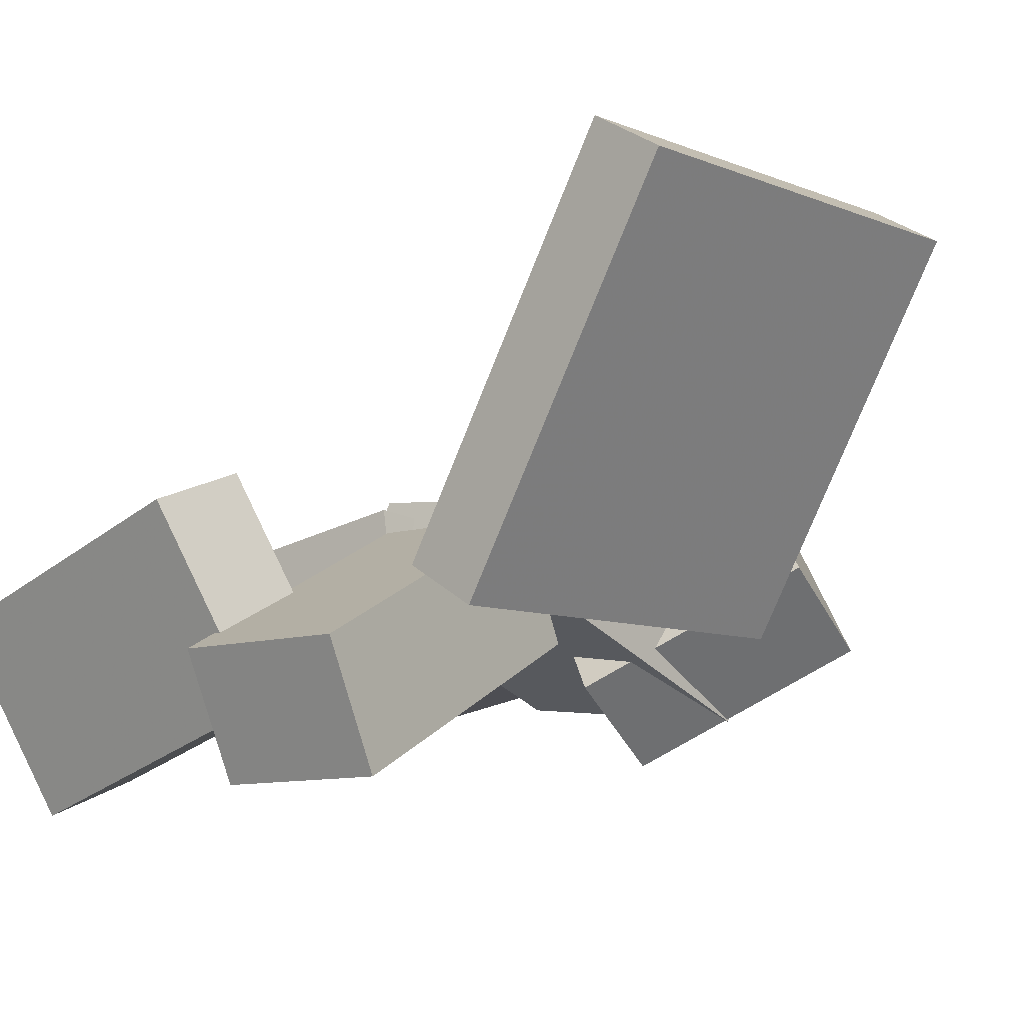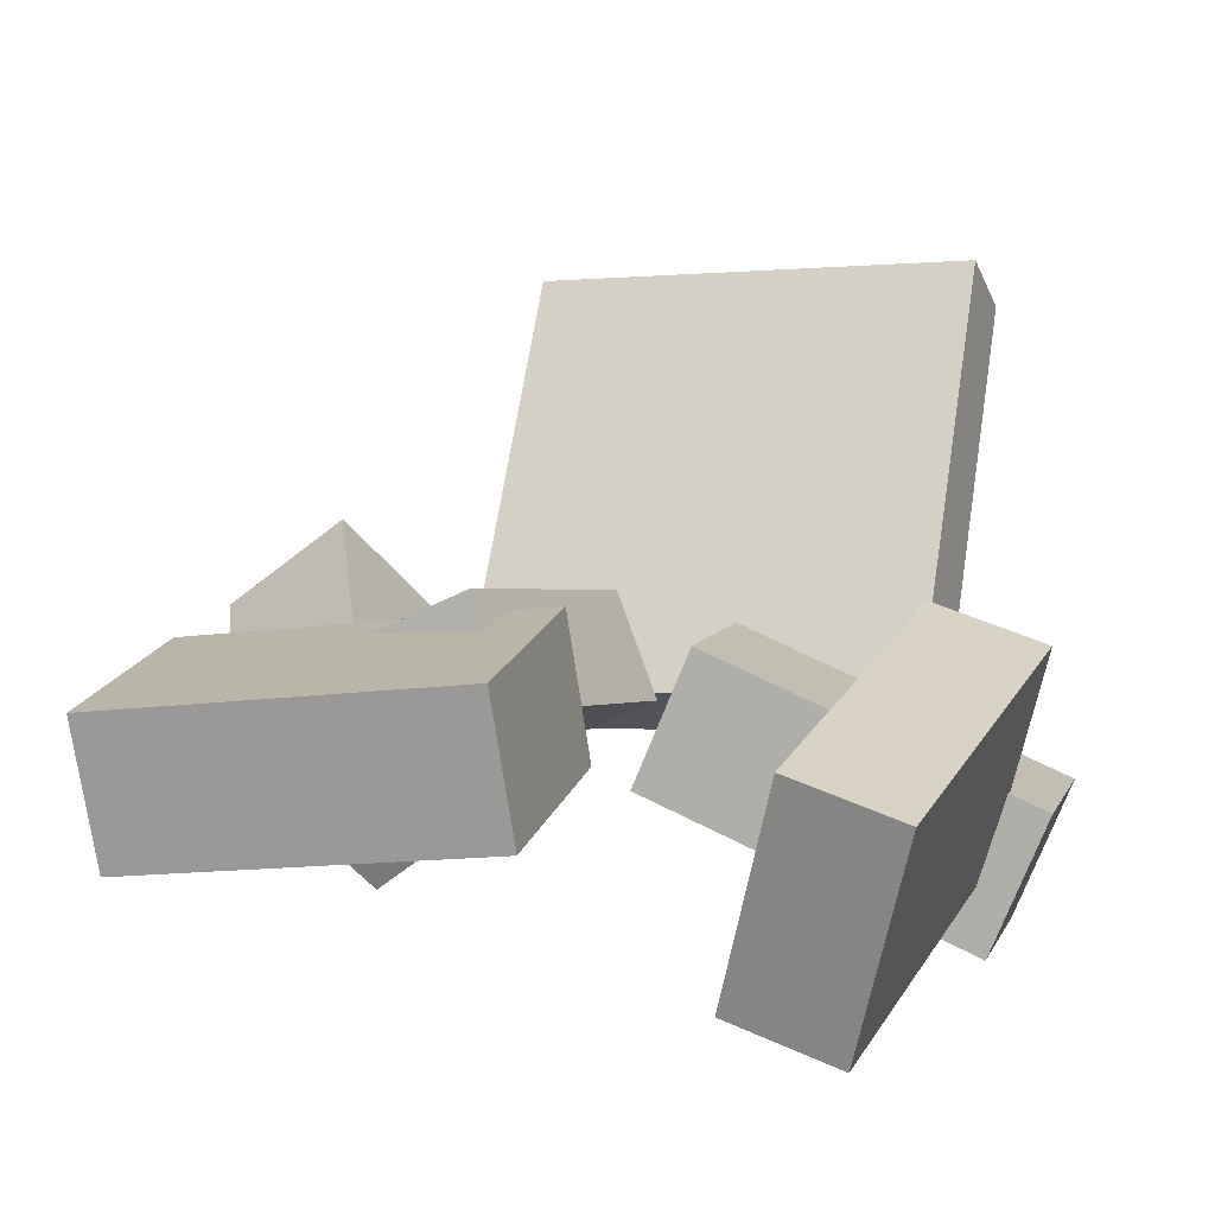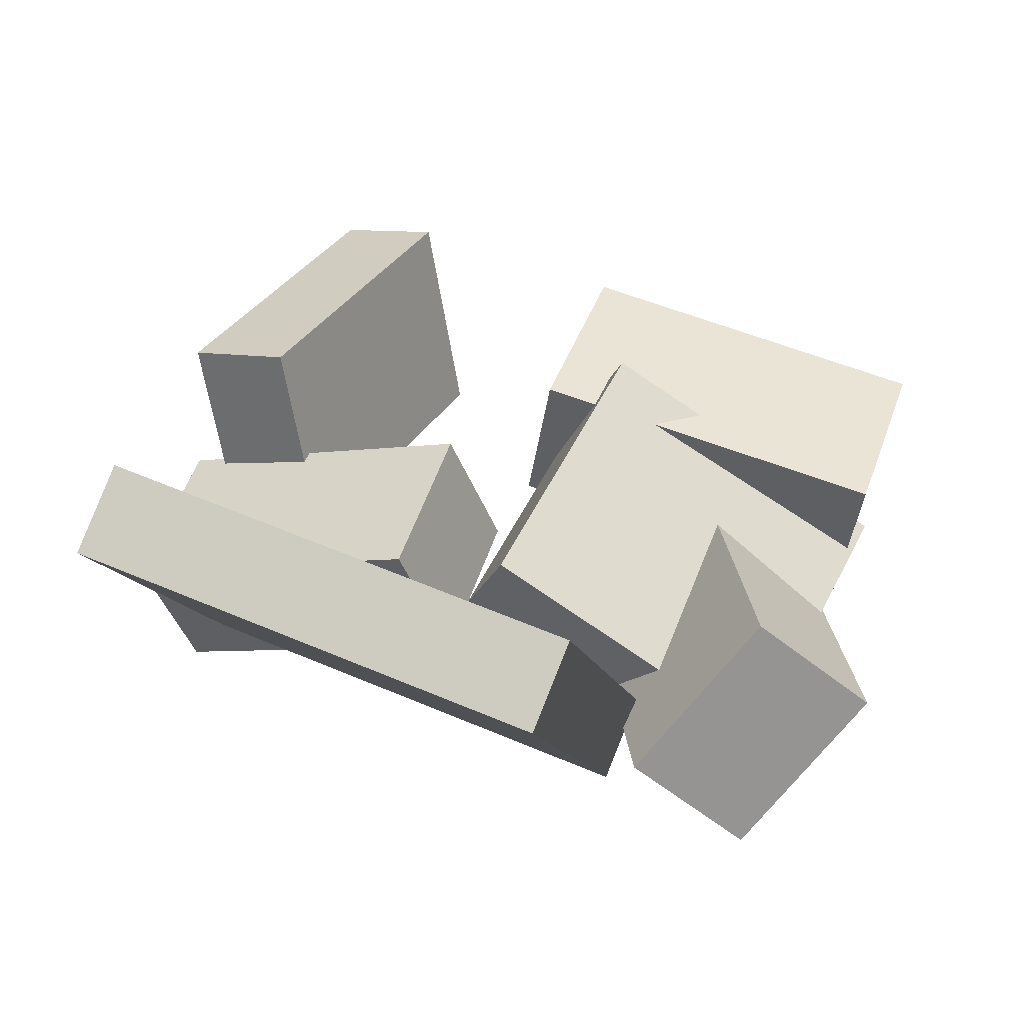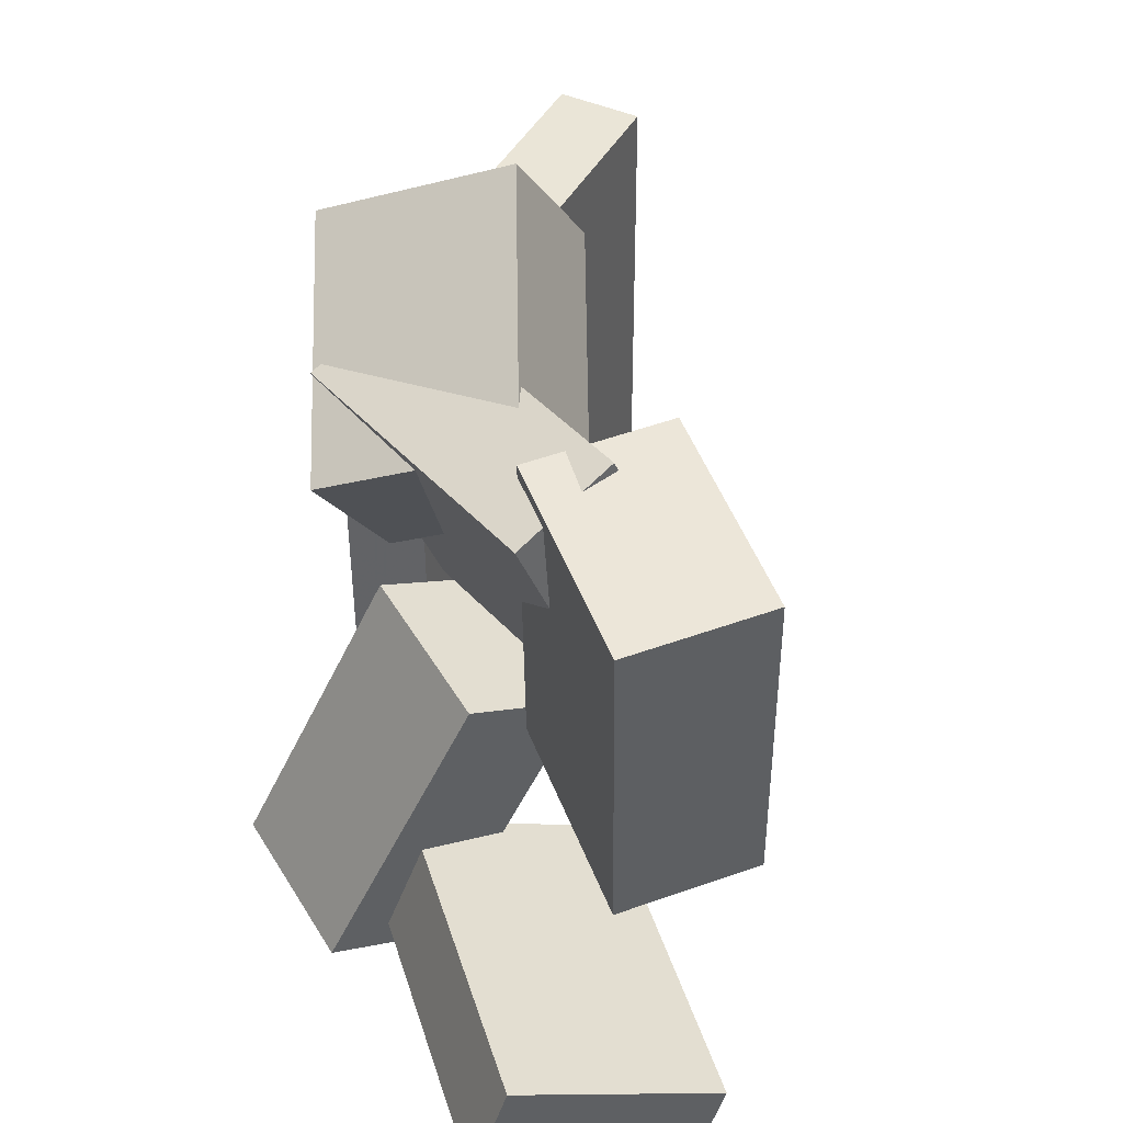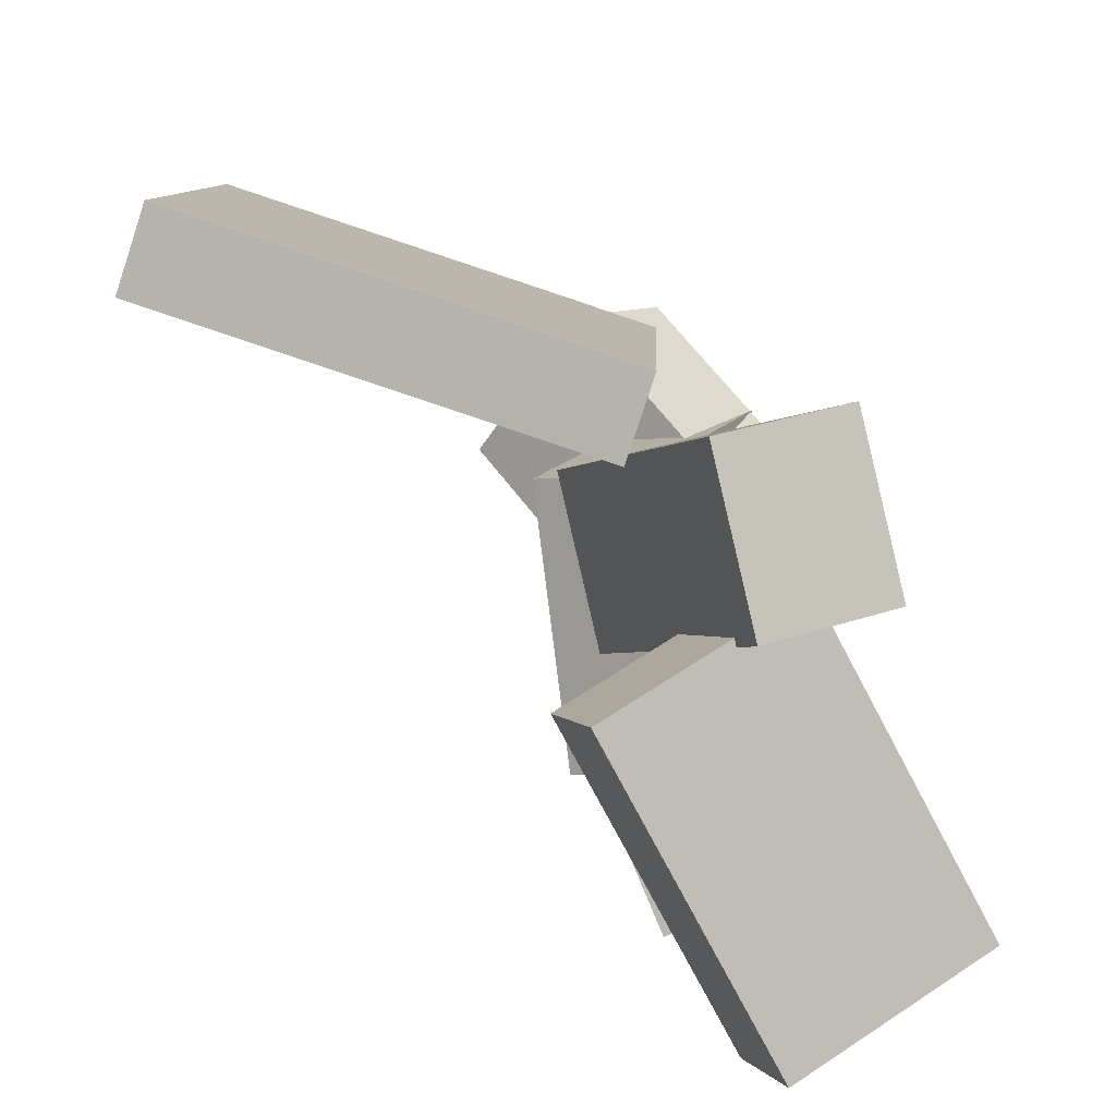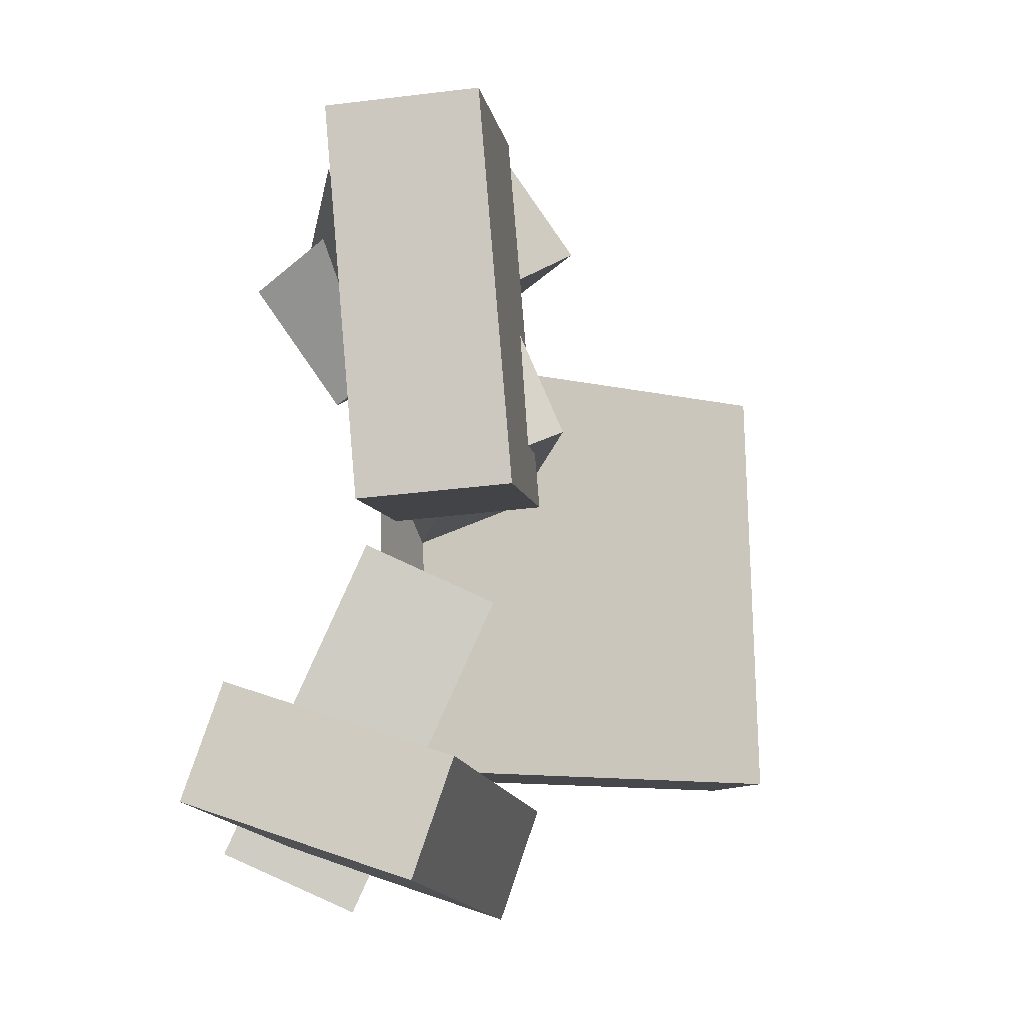
<metadata>
{"format":"obj","ext":"obj","renderer":"f3d","projection":"perspective","resolution":1024,"background":"white","views":[{"elev":-6.2,"azim":-135.5,"up":"+Y"},{"elev":3.9,"azim":114.1,"up":"+Y"},{"elev":51.8,"azim":-63.6,"up":"+Y"},{"elev":41.8,"azim":56.3,"up":"+Z"},{"elev":-78.7,"azim":-79.4,"up":"+Z"},{"elev":-13.7,"azim":84.8,"up":"+Z"}]}
</metadata>
<code>
v -0.1652 -0.05483 -0.1754
v -0.1529 -0.06437 0.1592
v -0.3283 0.2413 -0.1609
v -0.3161 0.2318 0.1737
v -0.1089 -0.02379 -0.1765
v -0.09665 -0.03333 0.1581
v -0.2721 0.2723 -0.1621
v -0.2598 0.2628 0.1725
f 1.0 7.0 5.0
f 1.0 3.0 7.0
f 1.0 4.0 3.0
f 1.0 2.0 4.0
f 3.0 8.0 7.0
f 3.0 4.0 8.0
f 5.0 7.0 8.0
f 5.0 8.0 6.0
f 1.0 5.0 6.0
f 1.0 6.0 2.0
f 2.0 6.0 8.0
f 2.0 8.0 4.0
v -0.1692 -0.006881 0.1881
v -0.02298 -0.1008 0.09547
v -0.1552 -0.06953 0.2737
v -0.008971 -0.1634 0.1811
v -0.07371 0.08842 0.2422
v 0.07251 -0.005496 0.1496
v -0.0597 0.02576 0.3278
v 0.08652 -0.06815 0.2352
f 9.0 15.0 13.0
f 9.0 11.0 15.0
f 9.0 12.0 11.0
f 9.0 10.0 12.0
f 11.0 16.0 15.0
f 11.0 12.0 16.0
f 13.0 15.0 16.0
f 13.0 16.0 14.0
f 9.0 13.0 14.0
f 9.0 14.0 10.0
f 10.0 14.0 16.0
f 10.0 16.0 12.0
v -0.1323 -0.1721 -0.2339
v -0.09205 -0.07244 -0.008555
v -0.1343 -0.07746 -0.2754
v -0.0941 0.02221 -0.05006
v -0.005382 -0.1781 -0.2539
v 0.03484 -0.07847 -0.02854
v -0.007423 -0.08348 -0.2954
v 0.0328 0.01619 -0.07004
f 17.0 23.0 21.0
f 17.0 19.0 23.0
f 17.0 20.0 19.0
f 17.0 18.0 20.0
f 19.0 24.0 23.0
f 19.0 20.0 24.0
f 21.0 23.0 24.0
f 21.0 24.0 22.0
f 17.0 21.0 22.0
f 17.0 22.0 18.0
f 18.0 22.0 24.0
f 18.0 24.0 20.0
v 0.07582 -0.05837 -0.01971
v 0.1082 -0.08383 0.2459
v 0.09947 0.044 -0.01278
v 0.1319 0.01854 0.2528
v 0.2288 -0.09225 -0.04161
v 0.2612 -0.1177 0.224
v 0.2525 0.01013 -0.03469
v 0.2849 -0.01534 0.2309
f 25.0 31.0 29.0
f 25.0 27.0 31.0
f 25.0 28.0 27.0
f 25.0 26.0 28.0
f 27.0 32.0 31.0
f 27.0 28.0 32.0
f 29.0 31.0 32.0
f 29.0 32.0 30.0
f 25.0 29.0 30.0
f 25.0 30.0 26.0
f 26.0 30.0 32.0
f 26.0 32.0 28.0
v 0.2236 -0.2022 -0.2441
v -0.02542 -0.1241 -0.2486
v 0.2708 -0.0549 -0.2975
v 0.02174 0.02319 -0.3021
v 0.2304 -0.1761 -0.1663
v -0.01867 -0.09801 -0.1709
v 0.2775 -0.02884 -0.2198
v 0.02848 0.04925 -0.2243
f 33.0 39.0 37.0
f 33.0 35.0 39.0
f 33.0 36.0 35.0
f 33.0 34.0 36.0
f 35.0 40.0 39.0
f 35.0 36.0 40.0
f 37.0 39.0 40.0
f 37.0 40.0 38.0
f 33.0 37.0 38.0
f 33.0 38.0 34.0
f 34.0 38.0 40.0
f 34.0 40.0 36.0
v -0.07298 -0.03105 -0.001214
v -0.06835 -0.1267 0.2202
v -0.07772 0.04309 0.03093
v -0.07309 -0.05261 0.2523
v 0.1464 -0.01755 3.114e-05
v 0.151 -0.1132 0.2214
v 0.1416 0.05658 0.03218
v 0.1463 -0.03911 0.2535
f 41.0 47.0 45.0
f 41.0 43.0 47.0
f 41.0 44.0 43.0
f 41.0 42.0 44.0
f 43.0 48.0 47.0
f 43.0 44.0 48.0
f 45.0 47.0 48.0
f 45.0 48.0 46.0
f 41.0 45.0 46.0
f 41.0 46.0 42.0
f 42.0 46.0 48.0
f 42.0 48.0 44.0

</code>
